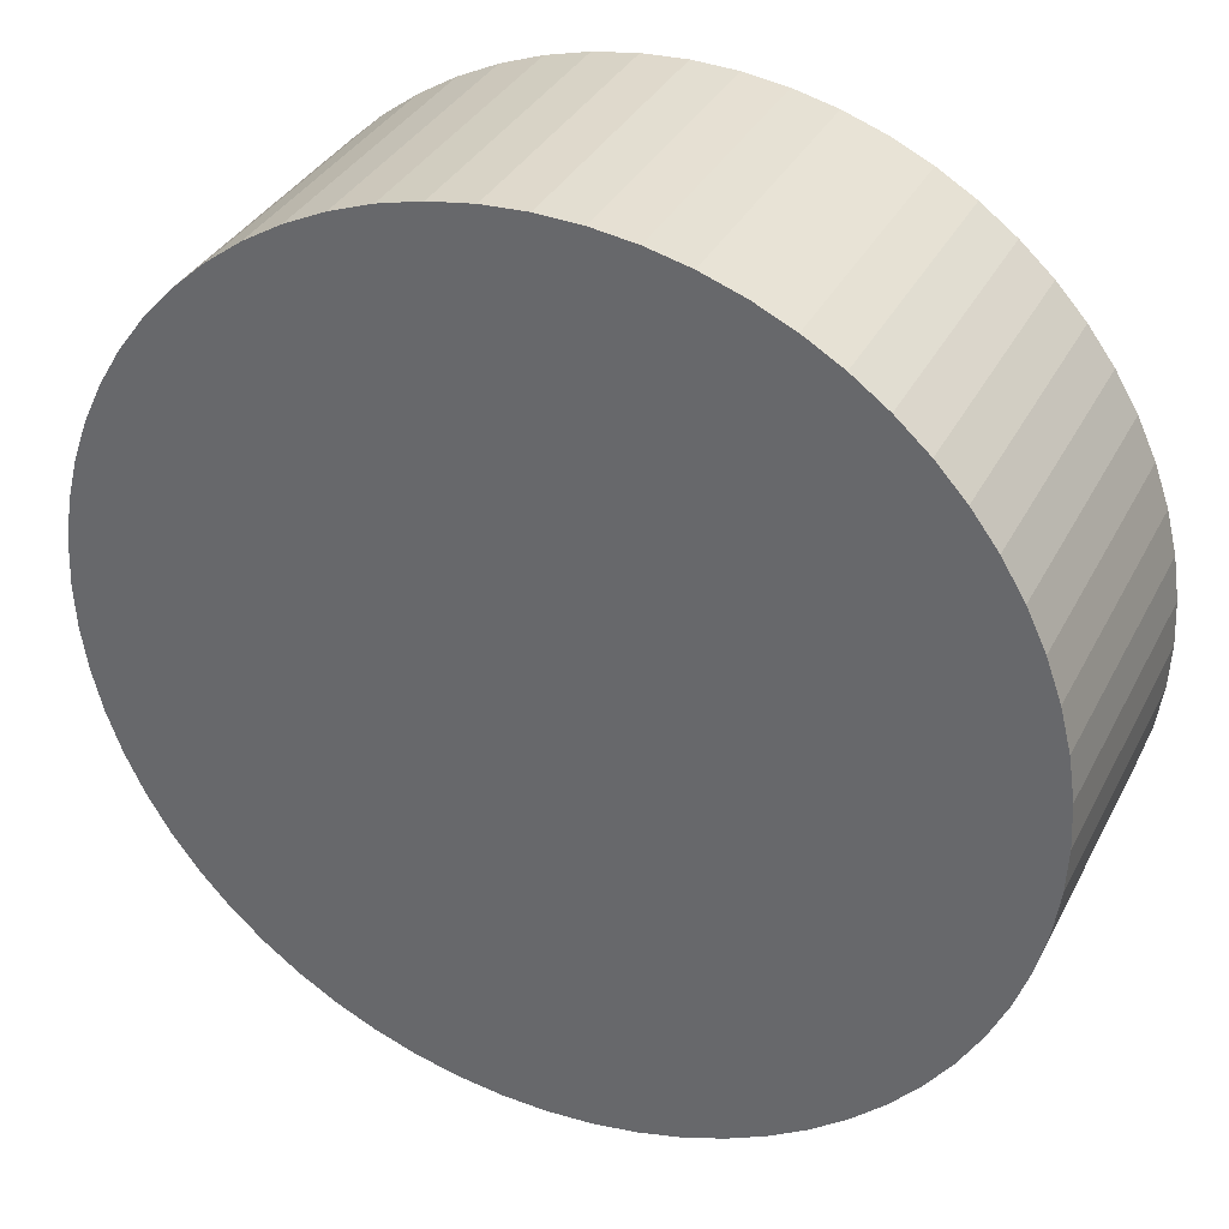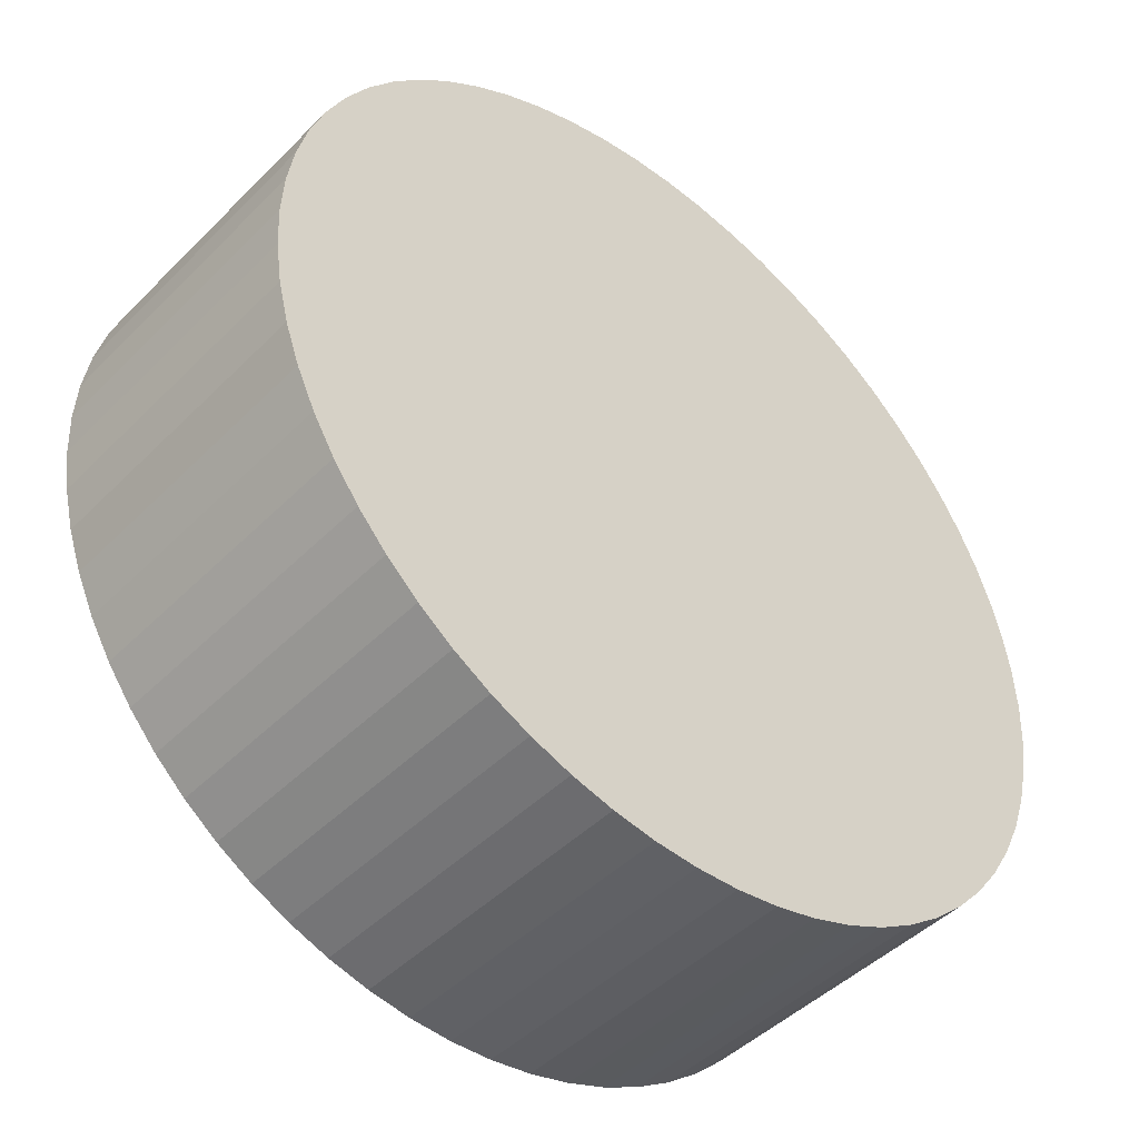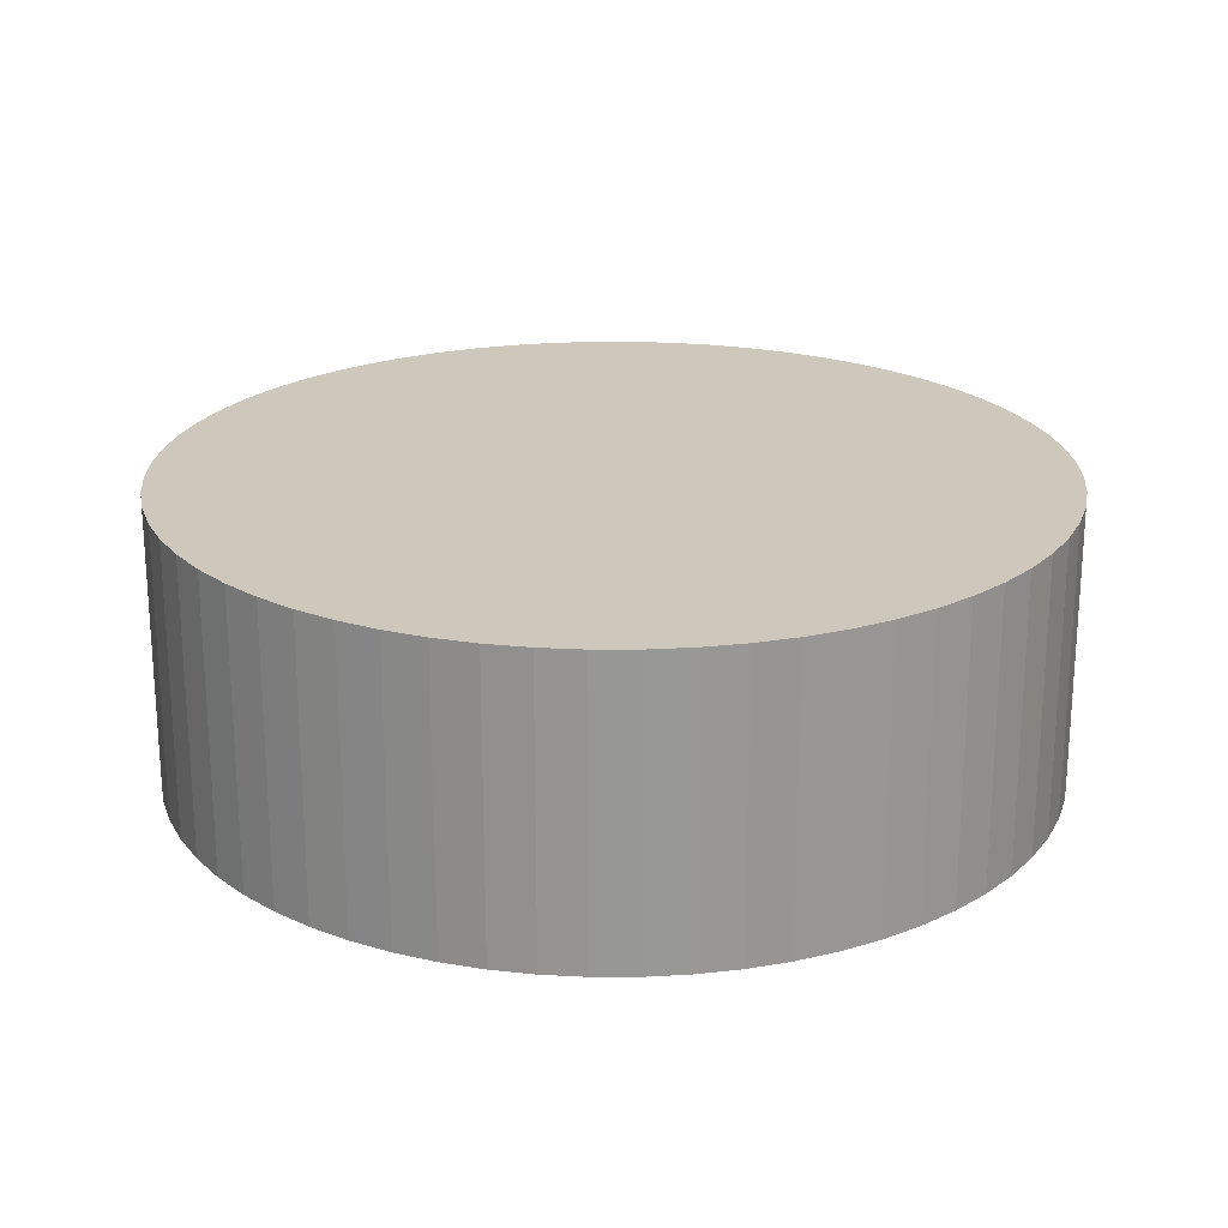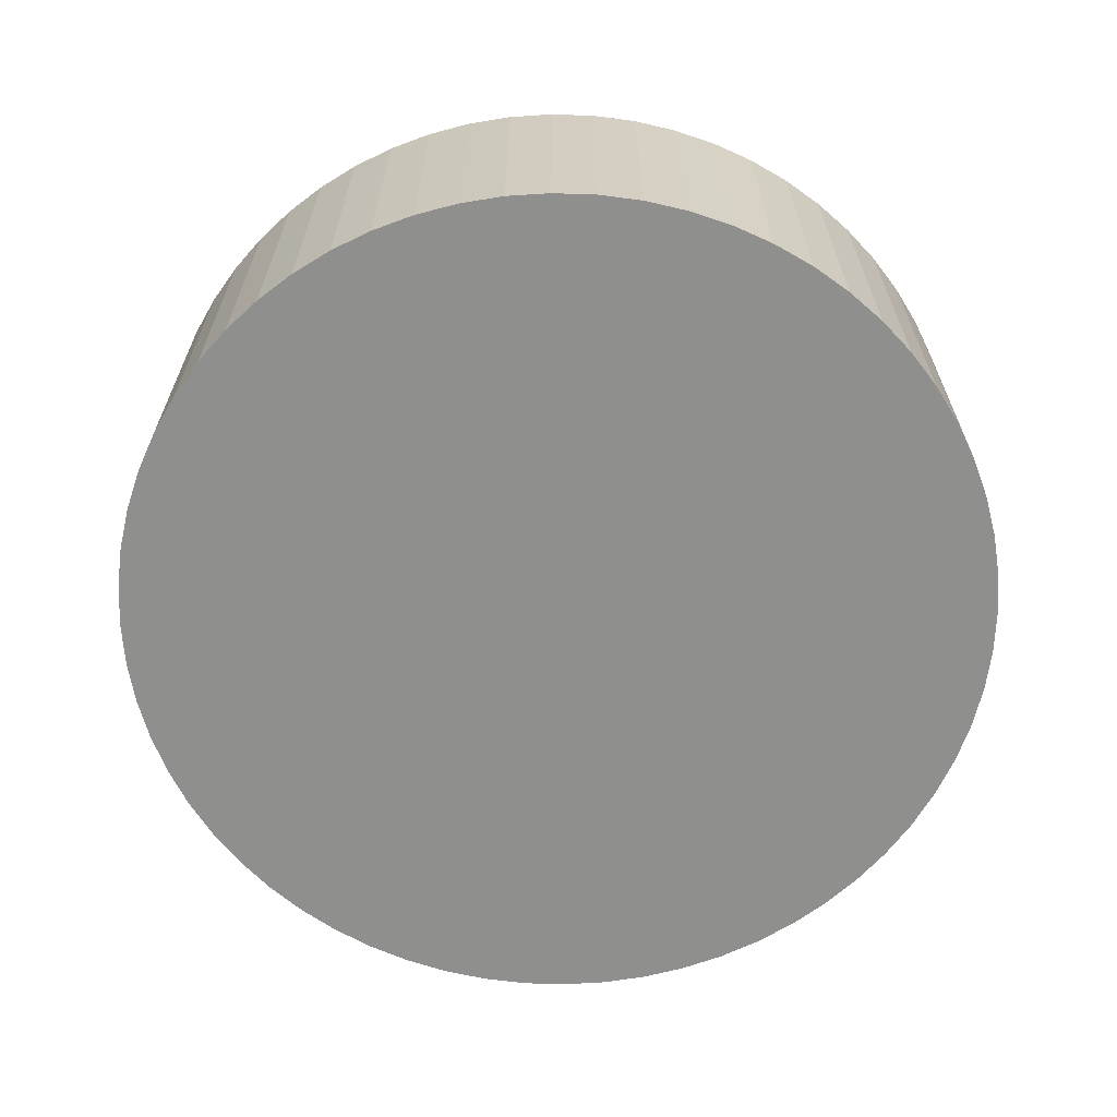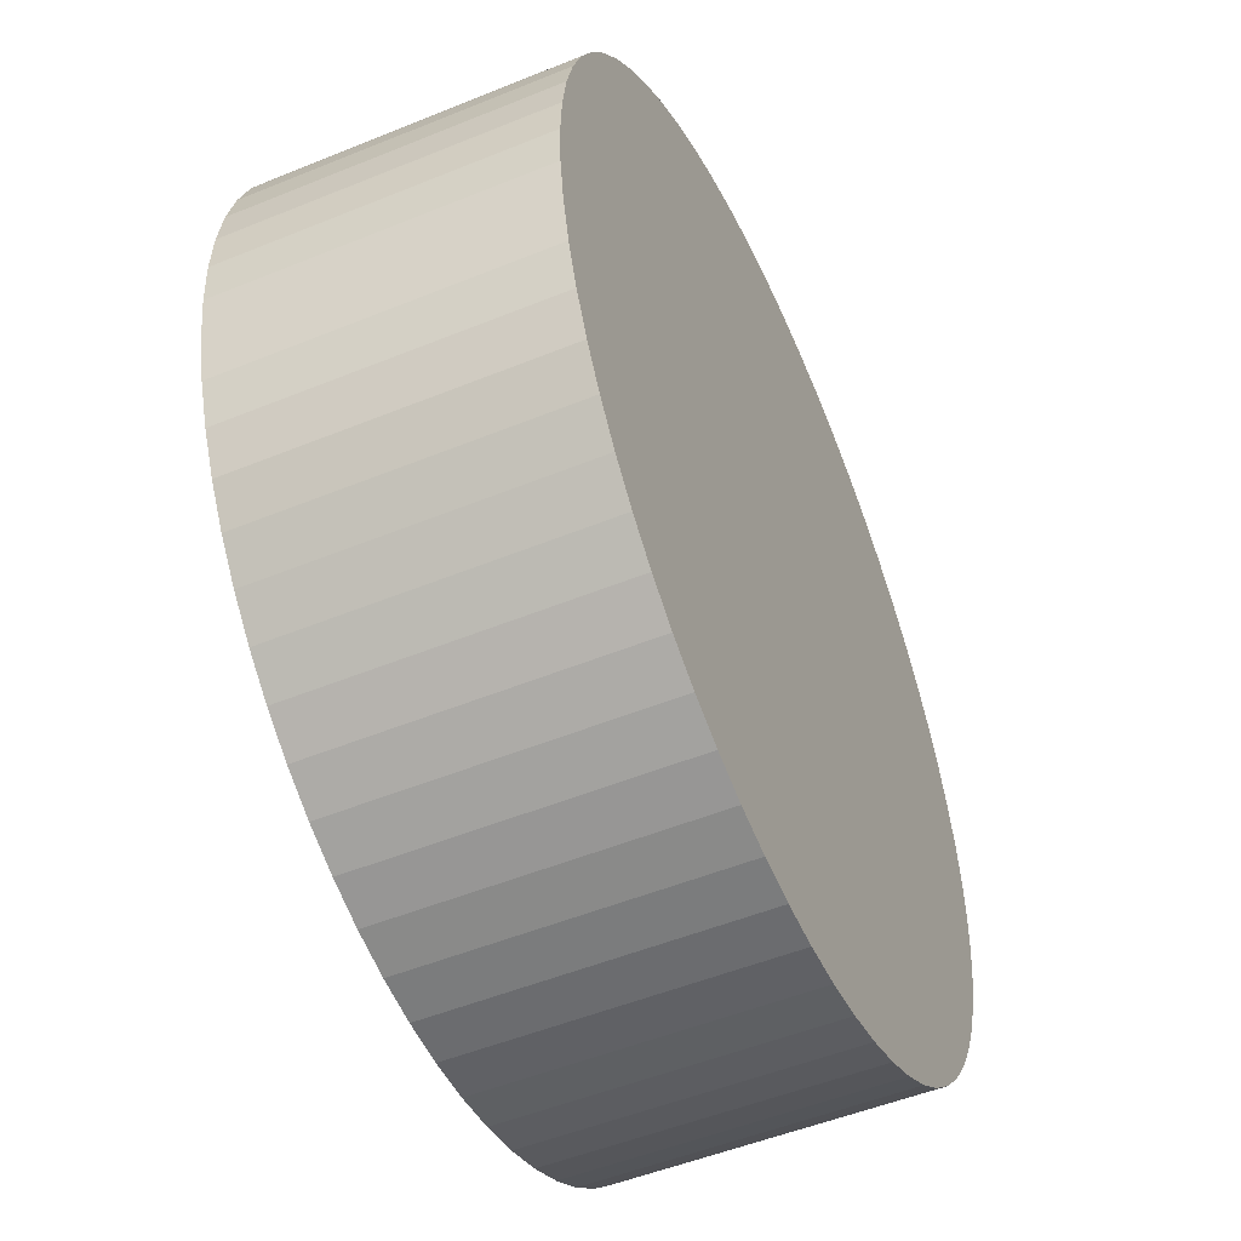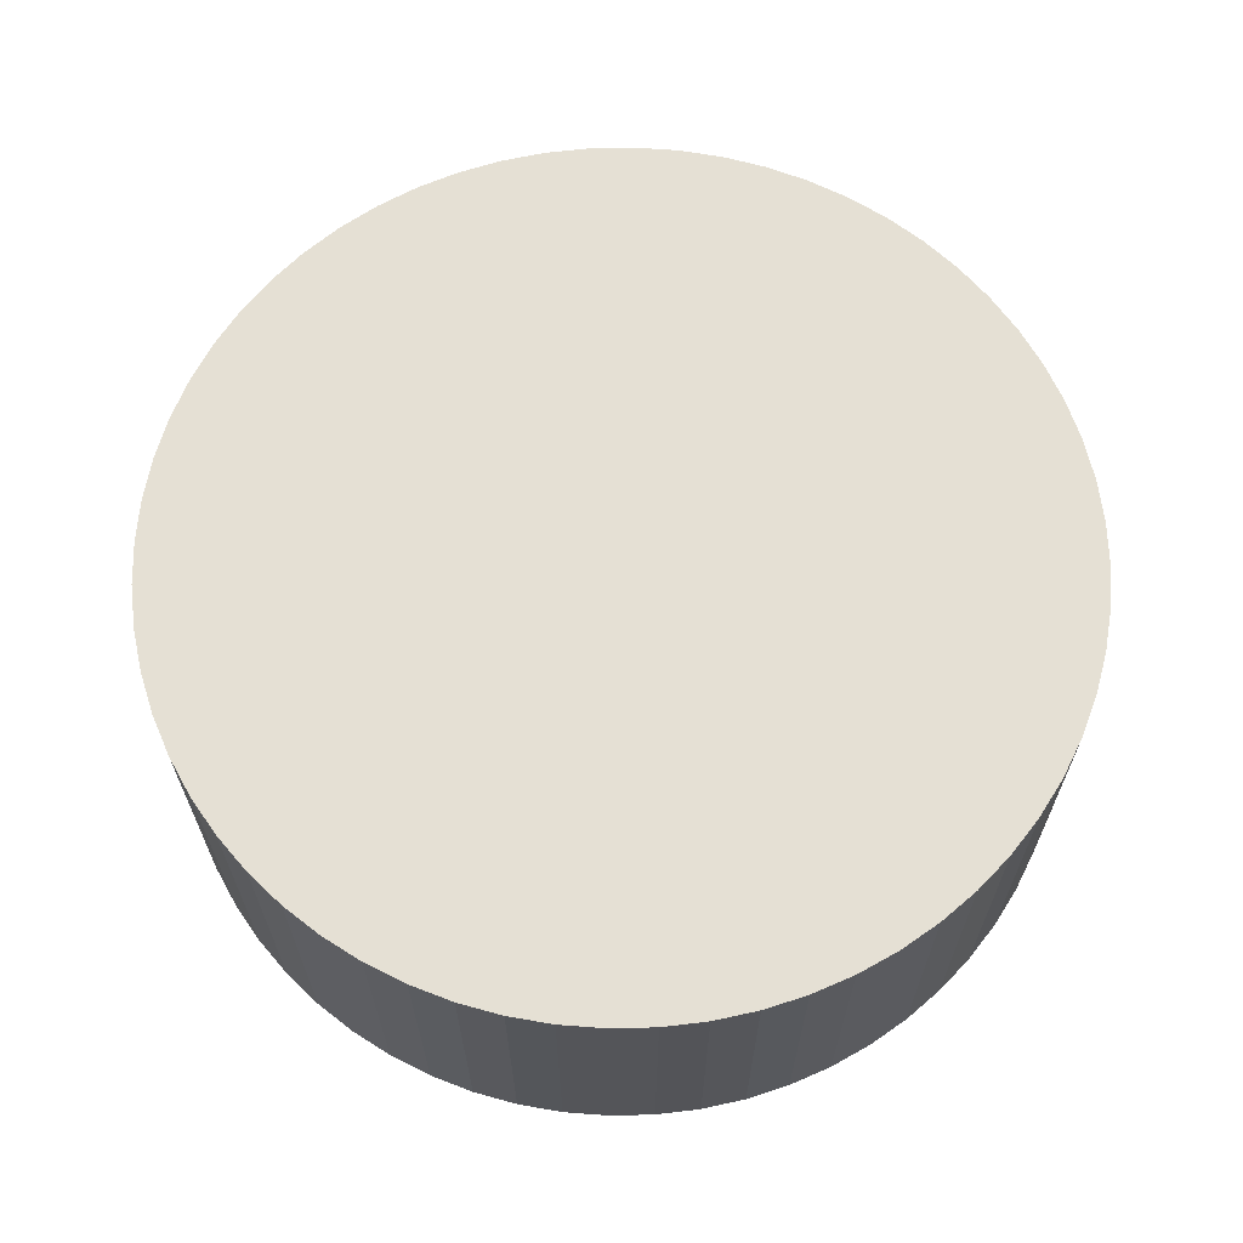
<metadata>
{"format":"obj","ext":"obj","renderer":"f3d","projection":"perspective","resolution":1024,"background":"white","views":[{"elev":34.3,"azim":-156.0,"up":"+Z"},{"elev":-46.0,"azim":-41.5,"up":"+Z"},{"elev":21.9,"azim":-53.6,"up":"+Y"},{"elev":-65.1,"azim":-38.5,"up":"+Y"},{"elev":-51.3,"azim":-66.1,"up":"+Z"},{"elev":65.2,"azim":-77.2,"up":"+Y"}]}
</metadata>
<code>
o ColobotMesh_1_Cylinder.001
v 0 -0.503 -0
v 0 0.497 -0
v 0 -0.503 -1.5
v 0 0.497 -1.5
v 0.147 -0.503 -1.493
v 0.147 0.497 -1.493
v 0.2926 -0.503 -1.471
v 0.2926 0.497 -1.471
v 0.4354 -0.503 -1.435
v 0.4354 0.497 -1.435
v 0.574 -0.503 -1.386
v 0.574 0.497 -1.386
v 0.7071 -0.503 -1.323
v 0.7071 0.497 -1.323
v 0.8334 -0.503 -1.247
v 0.8334 0.497 -1.247
v 0.9516 -0.503 -1.16
v 0.9516 0.497 -1.16
v 1.061 -0.503 -1.061
v 1.061 0.497 -1.061
v 1.16 -0.503 -0.9516
v 1.16 0.497 -0.9516
v 1.247 -0.503 -0.8334
v 1.247 0.497 -0.8334
v 1.323 -0.503 -0.7071
v 1.323 0.497 -0.7071
v 1.386 -0.503 -0.574
v 1.386 0.497 -0.574
v 1.435 -0.503 -0.4354
v 1.435 0.497 -0.4354
v 1.471 -0.503 -0.2926
v 1.471 0.497 -0.2926
v 1.493 -0.503 -0.147
v 1.493 0.497 -0.147
v 1.5 -0.503 0
v 1.5 0.497 0
v 1.493 -0.503 0.147
v 1.493 0.497 0.147
v 1.471 -0.503 0.2926
v 1.471 0.497 0.2926
v 1.435 -0.503 0.4354
v 1.435 0.497 0.4354
v 1.386 -0.503 0.574
v 1.386 0.497 0.574
v 1.323 -0.503 0.7071
v 1.323 0.497 0.7071
v 1.247 -0.503 0.8334
v 1.247 0.497 0.8334
v 1.16 -0.503 0.9516
v 1.16 0.497 0.9516
v 1.061 -0.503 1.061
v 1.061 0.497 1.061
v 0.9516 -0.503 1.16
v 0.9516 0.497 1.16
v 0.8334 -0.503 1.247
v 0.8334 0.497 1.247
v 0.7071 -0.503 1.323
v 0.7071 0.497 1.323
v 0.574 -0.503 1.386
v 0.574 0.497 1.386
v 0.4354 -0.503 1.435
v 0.4354 0.497 1.435
v 0.2926 -0.503 1.471
v 0.2926 0.497 1.471
v 0.147 -0.503 1.493
v 0.147 0.497 1.493
v -1e-06 -0.503 1.5
v -1e-06 0.497 1.5
v -0.147 -0.503 1.493
v -0.147 0.497 1.493
v -0.2926 -0.503 1.471
v -0.2926 0.497 1.471
v -0.4354 -0.503 1.435
v -0.4354 0.497 1.435
v -0.574 -0.503 1.386
v -0.574 0.497 1.386
v -0.7071 -0.503 1.323
v -0.7071 0.497 1.323
v -0.8334 -0.503 1.247
v -0.8334 0.497 1.247
v -0.9516 -0.503 1.16
v -0.9516 0.497 1.16
v -1.061 -0.503 1.061
v -1.061 0.497 1.061
v -1.16 -0.503 0.9516
v -1.16 0.497 0.9516
v -1.247 -0.503 0.8334
v -1.247 0.497 0.8334
v -1.323 -0.503 0.7071
v -1.323 0.497 0.7071
v -1.386 -0.503 0.574
v -1.386 0.497 0.574
v -1.435 -0.503 0.4354
v -1.435 0.497 0.4354
v -1.471 -0.503 0.2926
v -1.471 0.497 0.2926
v -1.493 -0.503 0.147
v -1.493 0.497 0.147
v -1.5 -0.503 1e-06
v -1.5 0.497 1e-06
v -1.493 -0.503 -0.147
v -1.493 0.497 -0.147
v -1.471 -0.503 -0.2926
v -1.471 0.497 -0.2926
v -1.435 -0.503 -0.4354
v -1.435 0.497 -0.4354
v -1.386 -0.503 -0.574
v -1.386 0.497 -0.574
v -1.323 -0.503 -0.7071
v -1.323 0.497 -0.7071
v -1.247 -0.503 -0.8334
v -1.247 0.497 -0.8334
v -1.16 -0.503 -0.9516
v -1.16 0.497 -0.9516
v -1.061 -0.503 -1.061
v -1.061 0.497 -1.061
v -0.9516 -0.503 -1.16
v -0.9516 0.497 -1.16
v -0.8334 -0.503 -1.247
v -0.8334 0.497 -1.247
v -0.7071 -0.503 -1.323
v -0.7071 0.497 -1.323
v -0.574 -0.503 -1.386
v -0.574 0.497 -1.386
v -0.4354 -0.503 -1.435
v -0.4354 0.497 -1.435
v -0.2926 -0.503 -1.471
v -0.2926 0.497 -1.471
v -0.147 -0.503 -1.493
v -0.147 0.497 -1.493
f 1 3 5
f 2 6 4
f 3 4 6
f 1 5 7
f 2 8 6
f 5 6 8
f 1 7 9
f 2 10 8
f 7 8 10
f 1 9 11
f 2 12 10
f 9 10 12
f 1 11 13
f 2 14 12
f 11 12 14
f 1 13 15
f 2 16 14
f 13 14 16
f 1 15 17
f 2 18 16
f 15 16 18
f 1 17 19
f 2 20 18
f 17 18 20
f 1 19 21
f 2 22 20
f 19 20 22
f 1 21 23
f 2 24 22
f 21 22 24
f 1 23 25
f 2 26 24
f 23 24 26
f 1 25 27
f 2 28 26
f 25 26 28
f 1 27 29
f 2 30 28
f 27 28 30
f 1 29 31
f 2 32 30
f 29 30 32
f 1 31 33
f 2 34 32
f 31 32 34
f 1 33 35
f 2 36 34
f 33 34 36
f 1 35 37
f 2 38 36
f 35 36 38
f 1 37 39
f 2 40 38
f 37 38 40
f 1 39 41
f 2 42 40
f 39 40 42
f 1 41 43
f 2 44 42
f 41 42 44
f 1 43 45
f 2 46 44
f 43 44 46
f 1 45 47
f 2 48 46
f 45 46 48
f 1 47 49
f 2 50 48
f 47 48 50
f 1 49 51
f 2 52 50
f 49 50 52
f 1 51 53
f 2 54 52
f 51 52 54
f 1 53 55
f 2 56 54
f 53 54 56
f 1 55 57
f 2 58 56
f 55 56 58
f 1 57 59
f 2 60 58
f 57 58 60
f 1 59 61
f 2 62 60
f 59 60 62
f 1 61 63
f 2 64 62
f 61 62 64
f 1 63 65
f 2 66 64
f 63 64 66
f 1 65 67
f 2 68 66
f 65 66 68
f 1 67 69
f 2 70 68
f 67 68 70
f 1 69 71
f 2 72 70
f 69 70 72
f 1 71 73
f 2 74 72
f 71 72 74
f 1 73 75
f 2 76 74
f 73 74 76
f 1 75 77
f 2 78 76
f 75 76 78
f 1 77 79
f 2 80 78
f 77 78 80
f 1 79 81
f 2 82 80
f 79 80 82
f 1 81 83
f 2 84 82
f 81 82 84
f 1 83 85
f 2 86 84
f 83 84 86
f 1 85 87
f 2 88 86
f 85 86 88
f 1 87 89
f 2 90 88
f 87 88 90
f 1 89 91
f 2 92 90
f 89 90 92
f 1 91 93
f 2 94 92
f 91 92 94
f 1 93 95
f 2 96 94
f 93 94 96
f 1 95 97
f 2 98 96
f 95 96 98
f 1 97 99
f 2 100 98
f 97 98 100
f 1 99 101
f 2 102 100
f 99 100 102
f 1 101 103
f 2 104 102
f 101 102 104
f 1 103 105
f 2 106 104
f 103 104 106
f 1 105 107
f 2 108 106
f 105 106 108
f 1 107 109
f 2 110 108
f 107 108 110
f 1 109 111
f 2 112 110
f 109 110 112
f 1 111 113
f 2 114 112
f 111 112 114
f 1 113 115
f 2 116 114
f 113 114 116
f 1 115 117
f 2 118 116
f 115 116 118
f 1 117 119
f 2 120 118
f 117 118 120
f 1 119 121
f 2 122 120
f 119 120 122
f 1 121 123
f 2 124 122
f 121 122 124
f 1 123 125
f 2 126 124
f 123 124 126
f 1 125 127
f 2 128 126
f 125 126 128
f 1 127 129
f 2 130 128
f 127 128 130
f 1 129 3
f 2 4 130
f 129 130 4
f 5 3 6
f 7 5 8
f 9 7 10
f 11 9 12
f 13 11 14
f 15 13 16
f 17 15 18
f 19 17 20
f 21 19 22
f 23 21 24
f 25 23 26
f 27 25 28
f 29 27 30
f 31 29 32
f 33 31 34
f 35 33 36
f 37 35 38
f 39 37 40
f 41 39 42
f 43 41 44
f 45 43 46
f 47 45 48
f 49 47 50
f 51 49 52
f 53 51 54
f 55 53 56
f 57 55 58
f 59 57 60
f 61 59 62
f 63 61 64
f 65 63 66
f 67 65 68
f 69 67 70
f 71 69 72
f 73 71 74
f 75 73 76
f 77 75 78
f 79 77 80
f 81 79 82
f 83 81 84
f 85 83 86
f 87 85 88
f 89 87 90
f 91 89 92
f 93 91 94
f 95 93 96
f 97 95 98
f 99 97 100
f 101 99 102
f 103 101 104
f 105 103 106
f 107 105 108
f 109 107 110
f 111 109 112
f 113 111 114
f 115 113 116
f 117 115 118
f 119 117 120
f 121 119 122
f 123 121 124
f 125 123 126
f 127 125 128
f 129 127 130
f 3 129 4

</code>
